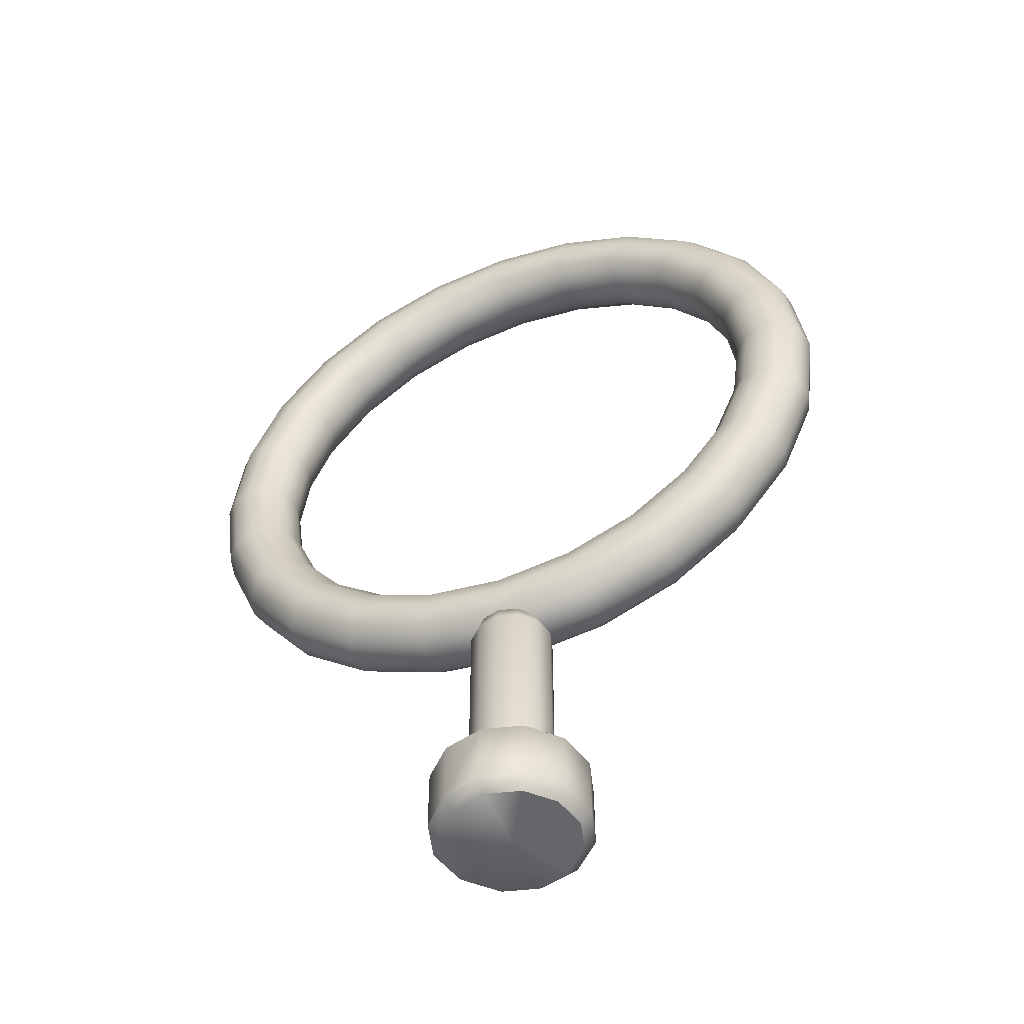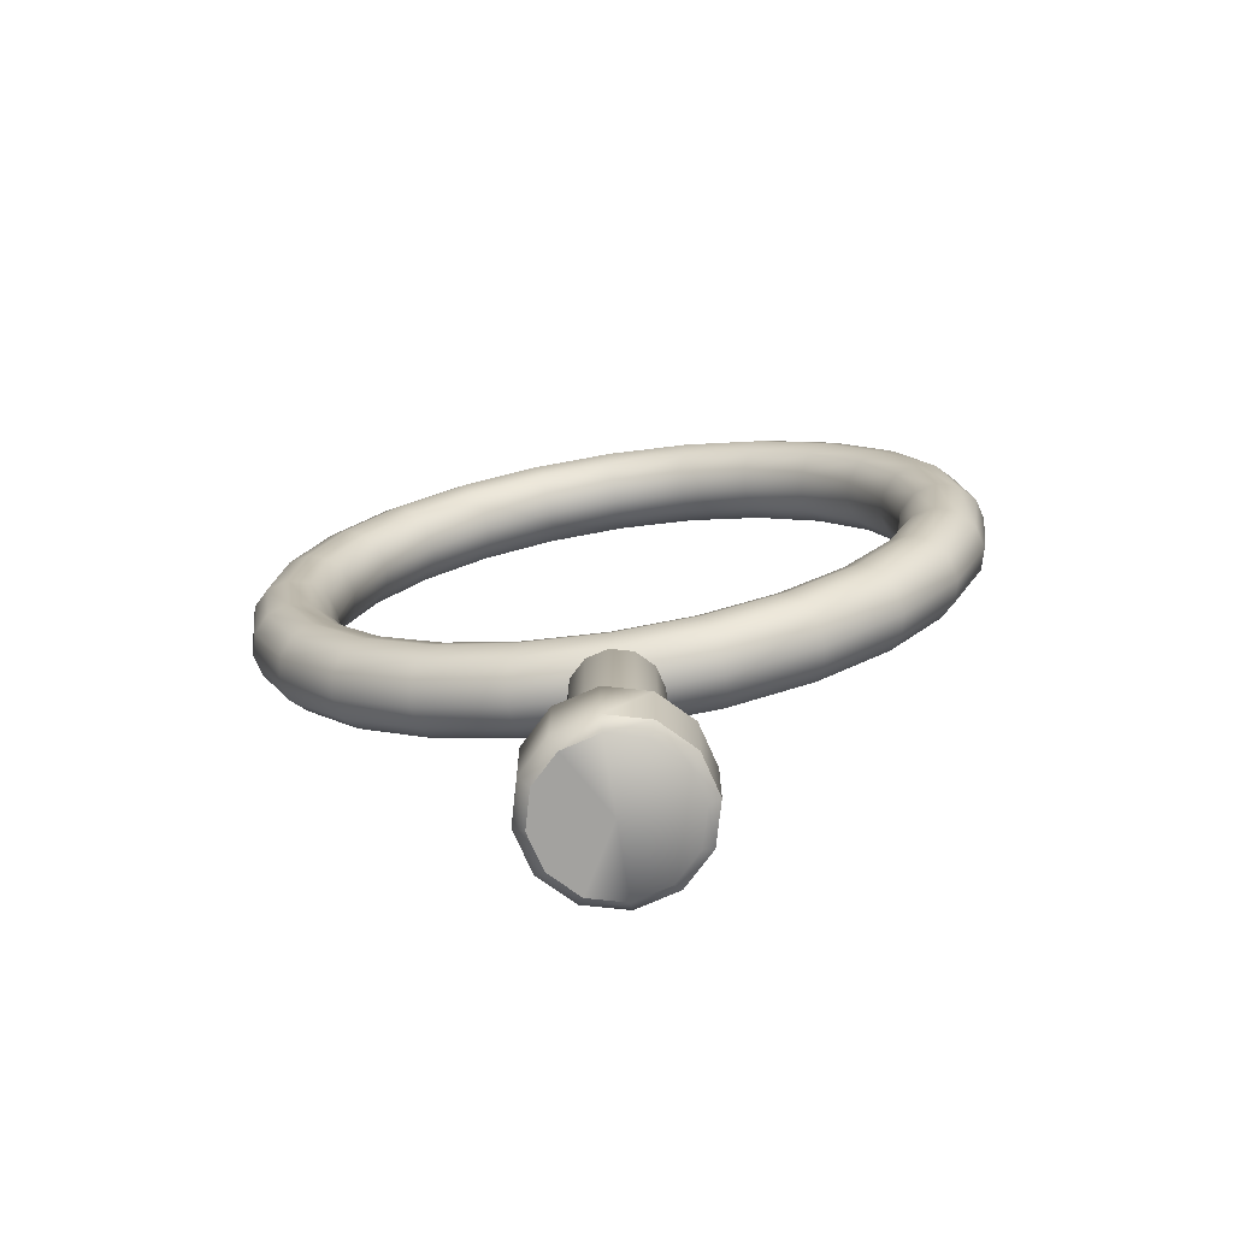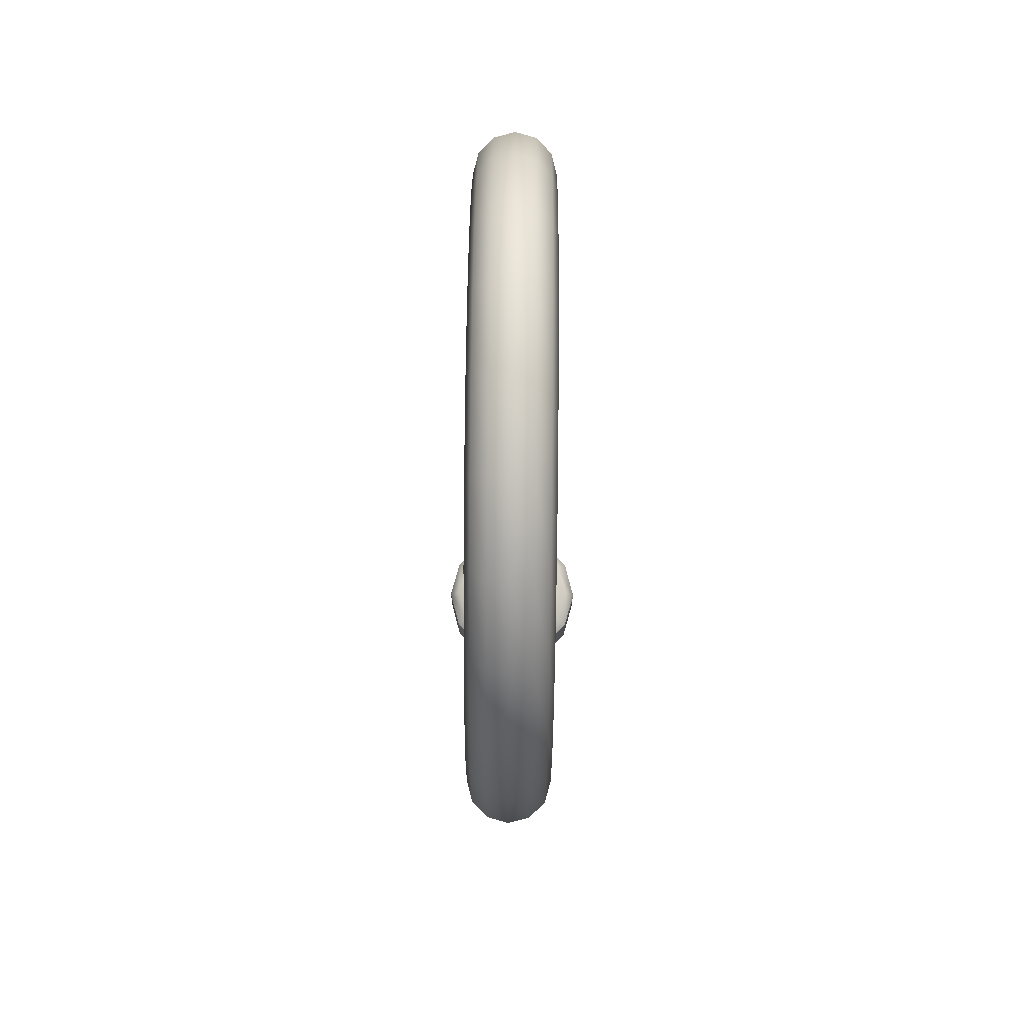
<metadata>
{"format":"obj","ext":"obj","renderer":"f3d","projection":"perspective","resolution":1024,"background":"white","views":[{"elev":-51.9,"azim":21.6,"up":"+Y"},{"elev":-72.5,"azim":-171.2,"up":"+Y"},{"elev":75.3,"azim":-89.4,"up":"+Y"}]}
</metadata>
<code>
o hoop_green
v -0 1.4 0
v -0 1.3 -0.2
v 0 1.371 -0.1757
v 0.1 1.3 -0.1732
v 0.08787 1.371 -0.1522
v 0.1732 1.3 -0.1
v 0.1522 1.371 -0.08787
v 0.2 1.3 0
v 0.1757 1.371 0
v 0.1732 1.3 0.1
v 0.1522 1.371 0.08787
v 0.1 1.3 0.1732
v 0.08787 1.371 0.1522
v -0 1.3 0.2
v -0 1.371 0.1757
v -0.1 1.3 0.1732
v -0.08787 1.371 0.1522
v -0.1732 1.3 0.1
v -0.1522 1.371 0.08787
v -0.2 1.3 -0
v -0.1757 1.371 -0
v -0.1732 1.3 -0.1
v -0.1522 1.371 -0.08787
v -0.1 1.3 -0.1732
v -0.08787 1.371 -0.1522
v 0 1.4 -0.1172
v 0.05859 1.4 -0.1015
v 0.1015 1.4 -0.05859
v 0.1172 1.4 0
v 0.1015 1.4 0.05859
v 0.05859 1.4 0.1015
v -0 1.4 0.1172
v -0.05859 1.4 0.1015
v -0.1015 1.4 0.05859
v -0.1172 1.4 -0
v -0.1015 1.4 -0.05859
v -0.05859 1.4 -0.1015
v -0 0 -0
v -0 0.4 -0.2
v 0.1 0.4 -0.1732
v -0.1 0.4 -0.1732
v 0.1732 0.4 -0.1
v 0.2 0.4 0
v 0.1732 0.4 0.1
v 0.1 0.4 0.1732
v -0 0.4 0.2
v -0.1 0.4 0.1732
v -0.1732 0.4 0.1
v -0.2 0.4 -0
v -0.1732 0.4 -0.1
v -0.3232 0.4 -0
v -0.375 0.35 -0
v -0.375 0.05 -0
v -0.3232 0 -0
v -0.1616 0 -0.2799
v -0.1875 0.05 -0.3248
v -0.1875 0.35 -0.3248
v -0.1616 0.4 -0.2799
v -0.2799 0.4 -0.1616
v -0.3248 0.35 -0.1875
v -0.3248 0.05 -0.1875
v -0.2799 0 -0.1616
v -1e-06 0.4 -0.3232
v -2e-06 0.35 -0.375
v -2e-06 0.05 -0.375
v -1e-06 0 -0.3232
v 0.3248 0.05 -0.1875
v 0.2799 0 -0.1616
v 0.2799 0.4 -0.1616
v 0.3248 0.35 -0.1875
v 0.1875 0.35 -0.3248
v 0.1616 0.4 -0.2799
v 0.1875 0.05 -0.3248
v 0.1616 0 -0.2799
v -0.3248 0.05 0.1875
v -0.2799 0 0.1616
v -0.2799 0.4 0.1616
v -0.3248 0.35 0.1875
v -0.1875 0.05 0.3248
v -0.1616 0 0.2799
v -0.1616 0.4 0.2799
v -0.1875 0.35 0.3248
v -2e-06 0.05 0.375
v -1e-06 0 0.3232
v -1e-06 0.4 0.3232
v -2e-06 0.35 0.375
v 0.1875 0.05 0.3248
v 0.1616 0 0.2799
v 0.1616 0.4 0.2799
v 0.1875 0.35 0.3248
v 0.3248 0.05 0.1875
v 0.2799 0 0.1616
v 0.2799 0.4 0.1616
v 0.3248 0.35 0.1875
v 0.3232 0 0
v 0.375 0.05 0
v 0.375 0.35 0
v 0.3232 0.4 0
v 1.7 3 0
v 1.673 3 0.1
v 1.6 3 0.1732
v 1.5 3 0.2
v 1.4 3 0.1732
v 1.327 3 0.1
v 1.3 3 0
v 1.327 3 -0.1
v 1.4 3 -0.1732
v 1.5 3 -0.2
v 1.6 3 -0.1732
v 1.673 3 -0.1
v 1.642 3.44 0
v 1.616 3.433 0.1
v 1.545 3.414 0.1732
v 1.449 3.388 0.2
v 1.352 3.362 0.1732
v 1.282 3.343 0.1
v 1.256 3.336 0
v 1.282 3.343 -0.1
v 1.352 3.362 -0.1732
v 1.449 3.388 -0.2
v 1.545 3.414 -0.1732
v 1.616 3.433 -0.1
v 1.472 3.85 0
v 1.449 3.837 0.1
v 1.386 3.8 0.1732
v 1.299 3.75 0.2
v 1.212 3.7 0.1732
v 1.149 3.663 0.1
v 1.126 3.65 0
v 1.149 3.663 -0.1
v 1.212 3.7 -0.1732
v 1.299 3.75 -0.2
v 1.386 3.8 -0.1732
v 1.449 3.837 -0.1
v 1.202 4.202 0
v 1.183 4.183 0.1
v 1.131 4.131 0.1732
v 1.061 4.061 0.2
v 0.9899 3.99 0.1732
v 0.9382 3.938 0.1
v 0.9192 3.919 0
v 0.9382 3.938 -0.1
v 0.9899 3.99 -0.1732
v 1.061 4.061 -0.2
v 1.131 4.131 -0.1732
v 1.183 4.183 -0.1
v 0.85 4.472 0
v 0.8366 4.449 0.1
v 0.8 4.386 0.1732
v 0.75 4.299 0.2
v 0.7 4.212 0.1732
v 0.6634 4.149 0.1
v 0.65 4.126 0
v 0.6634 4.149 -0.1
v 0.7 4.212 -0.1732
v 0.75 4.299 -0.2
v 0.8 4.386 -0.1732
v 0.8366 4.449 -0.1
v 0.44 4.642 0
v 0.4331 4.616 0.1
v 0.4141 4.545 0.1732
v 0.3882 4.449 0.2
v 0.3623 4.352 0.1732
v 0.3434 4.282 0.1
v 0.3365 4.256 0
v 0.3434 4.282 -0.1
v 0.3623 4.352 -0.1732
v 0.3882 4.449 -0.2
v 0.4141 4.545 -0.1732
v 0.4331 4.616 -0.1
v 0 4.7 0
v 0 4.673 0.1
v 0 4.6 0.1732
v 0 4.5 0.2
v 0 4.4 0.1732
v 0 4.327 0.1
v 0 4.3 0
v 0 4.327 -0.1
v 0 4.4 -0.1732
v 0 4.5 -0.2
v 0 4.6 -0.1732
v 0 4.673 -0.1
v -0.44 4.642 0
v -0.4331 4.616 0.1
v -0.4141 4.545 0.1732
v -0.3882 4.449 0.2
v -0.3623 4.352 0.1732
v -0.3434 4.282 0.1
v -0.3365 4.256 0
v -0.3434 4.282 -0.1
v -0.3623 4.352 -0.1732
v -0.3882 4.449 -0.2
v -0.4141 4.545 -0.1732
v -0.4331 4.616 -0.1
v -0.85 4.472 0
v -0.8366 4.449 0.1
v -0.8 4.386 0.1732
v -0.75 4.299 0.2
v -0.7 4.212 0.1732
v -0.6634 4.149 0.1
v -0.65 4.126 0
v -0.6634 4.149 -0.1
v -0.7 4.212 -0.1732
v -0.75 4.299 -0.2
v -0.8 4.386 -0.1732
v -0.8366 4.449 -0.1
v -1.202 4.202 0
v -1.183 4.183 0.1
v -1.131 4.131 0.1732
v -1.061 4.061 0.2
v -0.9899 3.99 0.1732
v -0.9382 3.938 0.1
v -0.9192 3.919 0
v -0.9382 3.938 -0.1
v -0.9899 3.99 -0.1732
v -1.061 4.061 -0.2
v -1.131 4.131 -0.1732
v -1.183 4.183 -0.1
v -1.472 3.85 0
v -1.449 3.837 0.1
v -1.386 3.8 0.1732
v -1.299 3.75 0.2
v -1.212 3.7 0.1732
v -1.149 3.663 0.1
v -1.126 3.65 0
v -1.149 3.663 -0.1
v -1.212 3.7 -0.1732
v -1.299 3.75 -0.2
v -1.386 3.8 -0.1732
v -1.449 3.837 -0.1
v -1.642 3.44 0
v -1.616 3.433 0.1
v -1.545 3.414 0.1732
v -1.449 3.388 0.2
v -1.352 3.362 0.1732
v -1.282 3.343 0.1
v -1.256 3.336 0
v -1.282 3.343 -0.1
v -1.352 3.362 -0.1732
v -1.449 3.388 -0.2
v -1.545 3.414 -0.1732
v -1.616 3.433 -0.1
v -1.7 3 0
v -1.673 3 0.1
v -1.6 3 0.1732
v -1.5 3 0.2
v -1.4 3 0.1732
v -1.327 3 0.1
v -1.3 3 0
v -1.327 3 -0.1
v -1.4 3 -0.1732
v -1.5 3 -0.2
v -1.6 3 -0.1732
v -1.673 3 -0.1
v -1.642 2.56 -0
v -1.616 2.567 0.1
v -1.545 2.586 0.1732
v -1.449 2.612 0.2
v -1.352 2.638 0.1732
v -1.282 2.657 0.1
v -1.256 2.664 -0
v -1.282 2.657 -0.1
v -1.352 2.638 -0.1732
v -1.449 2.612 -0.2
v -1.545 2.586 -0.1732
v -1.616 2.567 -0.1
v -1.472 2.15 -0
v -1.449 2.163 0.1
v -1.386 2.2 0.1732
v -1.299 2.25 0.2
v -1.212 2.3 0.1732
v -1.149 2.337 0.1
v -1.126 2.35 -0
v -1.149 2.337 -0.1
v -1.212 2.3 -0.1732
v -1.299 2.25 -0.2
v -1.386 2.2 -0.1732
v -1.449 2.163 -0.1
v -1.202 1.798 -0
v -1.183 1.817 0.1
v -1.131 1.869 0.1732
v -1.061 1.939 0.2
v -0.9899 2.01 0.1732
v -0.9382 2.062 0.1
v -0.9192 2.081 -0
v -0.9382 2.062 -0.1
v -0.9899 2.01 -0.1732
v -1.061 1.939 -0.2
v -1.131 1.869 -0.1732
v -1.183 1.817 -0.1
v -0.85 1.528 -0
v -0.8366 1.551 0.1
v -0.8 1.614 0.1732
v -0.75 1.701 0.2
v -0.7 1.788 0.1732
v -0.6634 1.851 0.1
v -0.65 1.874 -0
v -0.6634 1.851 -0.1
v -0.7 1.788 -0.1732
v -0.75 1.701 -0.2
v -0.8 1.614 -0.1732
v -0.8366 1.551 -0.1
v -0.44 1.358 -0
v -0.4331 1.384 0.1
v -0.4141 1.455 0.1732
v -0.3882 1.551 0.2
v -0.3623 1.648 0.1732
v -0.3434 1.718 0.1
v -0.3365 1.744 -0
v -0.3434 1.718 -0.1
v -0.3623 1.648 -0.1732
v -0.3882 1.551 -0.2
v -0.4141 1.455 -0.1732
v -0.4331 1.384 -0.1
v 0 1.3 -0
v 0 1.327 0.1
v 0 1.4 0.1732
v 0 1.5 0.2
v 0 1.6 0.1732
v 0 1.673 0.1
v 0 1.7 -0
v 0 1.673 -0.1
v 0 1.6 -0.1732
v 0 1.5 -0.2
v 0 1.4 -0.1732
v 0 1.327 -0.1
v 0.44 1.358 -0
v 0.4331 1.384 0.1
v 0.4141 1.455 0.1732
v 0.3882 1.551 0.2
v 0.3623 1.648 0.1732
v 0.3434 1.718 0.1
v 0.3365 1.744 -0
v 0.3434 1.718 -0.1
v 0.3623 1.648 -0.1732
v 0.3882 1.551 -0.2
v 0.4141 1.455 -0.1732
v 0.4331 1.384 -0.1
v 0.85 1.528 -0
v 0.8366 1.551 0.1
v 0.8 1.614 0.1732
v 0.75 1.701 0.2
v 0.7 1.788 0.1732
v 0.6634 1.851 0.1
v 0.65 1.874 -0
v 0.6634 1.851 -0.1
v 0.7 1.788 -0.1732
v 0.75 1.701 -0.2
v 0.8 1.614 -0.1732
v 0.8366 1.551 -0.1
v 1.202 1.798 -0
v 1.183 1.817 0.1
v 1.131 1.869 0.1732
v 1.061 1.939 0.2
v 0.9899 2.01 0.1732
v 0.9382 2.062 0.1
v 0.9192 2.081 -0
v 0.9382 2.062 -0.1
v 0.9899 2.01 -0.1732
v 1.061 1.939 -0.2
v 1.131 1.869 -0.1732
v 1.183 1.817 -0.1
v 1.472 2.15 -0
v 1.449 2.163 0.1
v 1.386 2.2 0.1732
v 1.299 2.25 0.2
v 1.212 2.3 0.1732
v 1.149 2.337 0.1
v 1.126 2.35 -0
v 1.149 2.337 -0.1
v 1.212 2.3 -0.1732
v 1.299 2.25 -0.2
v 1.386 2.2 -0.1732
v 1.449 2.163 -0.1
v 1.642 2.56 -0
v 1.616 2.567 0.1
v 1.545 2.586 0.1732
v 1.449 2.612 0.2
v 1.352 2.638 0.1732
v 1.282 2.657 0.1
v 1.256 2.664 -0
v 1.282 2.657 -0.1
v 1.352 2.638 -0.1732
v 1.449 2.612 -0.2
v 1.545 2.586 -0.1732
v 1.616 2.567 -0.1
f 38 68 95
f 50 22 24 41
f 4 2 3 5
f 5 3 26 27
f 6 4 5 7
f 7 5 27 28
f 8 6 7 9
f 9 7 28 29
f 10 8 9 11
f 11 9 29 30
f 12 10 11 13
f 13 11 30 31
f 14 12 13 15
f 15 13 31 32
f 16 14 15 17
f 17 15 32 33
f 18 16 17 19
f 19 17 33 34
f 20 18 19 21
f 21 19 34 35
f 22 20 21 23
f 23 21 35 36
f 24 22 23 25
f 25 23 36 37
f 2 24 25 3
f 3 25 37 26
f 1 27 26
f 1 28 27
f 1 29 28
f 1 30 29
f 1 31 30
f 1 32 31
f 1 33 32
f 1 34 33
f 1 35 34
f 1 36 35
f 1 37 36
f 1 26 37
f 40 4 6 42
f 41 24 2 39
f 49 20 22 50
f 48 18 20 49
f 47 16 18 48
f 46 14 16 47
f 45 12 14 46
f 44 10 12 45
f 43 8 10 44
f 42 6 8 43
f 38 66 74
f 38 95 92
f 38 76 54
f 50 41 58 59
f 47 48 77 81
f 70 97 96 67
f 38 84 80
f 71 70 67 73
f 45 46 85 89
f 41 39 63 58
f 82 78 75 79
f 38 92 88
f 39 2 4 40
f 39 40 72 63
f 57 64 65 56
f 78 52 53 75
f 49 50 59 51
f 38 80 76
f 46 47 81 85
f 38 88 84
f 44 45 89 93
f 43 44 93 98
f 40 42 69 72
f 38 62 55
f 60 57 56 61
f 38 55 66
f 94 90 87 91
f 38 74 68
f 90 86 83 87
f 86 82 79 83
f 52 60 61 53
f 64 71 73 65
f 42 43 98 69
f 38 54 62
f 97 94 91 96
f 66 55 56 65
f 92 95 96 91
f 88 92 91 87
f 84 88 87 83
f 80 84 83 79
f 76 80 79 75
f 54 76 75 53
f 62 54 53 61
f 55 62 61 56
f 72 69 70 71
f 58 63 64 57
f 98 93 94 97
f 93 89 90 94
f 89 85 86 90
f 85 81 82 86
f 81 77 78 82
f 77 51 52 78
f 51 59 60 52
f 74 66 65 73
f 68 74 73 67
f 95 68 67 96
f 63 72 71 64
f 59 58 57 60
f 69 98 97 70
f 48 49 51 77
f 99 111 112 100
f 100 112 113 101
f 101 113 114 102
f 102 114 115 103
f 103 115 116 104
f 104 116 117 105
f 105 117 118 106
f 106 118 119 107
f 107 119 120 108
f 108 120 121 109
f 109 121 122 110
f 110 122 111 99
f 111 123 124 112
f 112 124 125 113
f 113 125 126 114
f 114 126 127 115
f 115 127 128 116
f 116 128 129 117
f 117 129 130 118
f 118 130 131 119
f 119 131 132 120
f 120 132 133 121
f 121 133 134 122
f 122 134 123 111
f 123 135 136 124
f 124 136 137 125
f 125 137 138 126
f 126 138 139 127
f 127 139 140 128
f 128 140 141 129
f 129 141 142 130
f 130 142 143 131
f 131 143 144 132
f 132 144 145 133
f 133 145 146 134
f 134 146 135 123
f 135 147 148 136
f 136 148 149 137
f 137 149 150 138
f 138 150 151 139
f 139 151 152 140
f 140 152 153 141
f 141 153 154 142
f 142 154 155 143
f 143 155 156 144
f 144 156 157 145
f 145 157 158 146
f 146 158 147 135
f 147 159 160 148
f 148 160 161 149
f 149 161 162 150
f 150 162 163 151
f 151 163 164 152
f 152 164 165 153
f 153 165 166 154
f 154 166 167 155
f 155 167 168 156
f 156 168 169 157
f 157 169 170 158
f 158 170 159 147
f 159 171 172 160
f 160 172 173 161
f 161 173 174 162
f 162 174 175 163
f 163 175 176 164
f 164 176 177 165
f 165 177 178 166
f 166 178 179 167
f 167 179 180 168
f 168 180 181 169
f 169 181 182 170
f 170 182 171 159
f 171 183 184 172
f 172 184 185 173
f 173 185 186 174
f 174 186 187 175
f 175 187 188 176
f 176 188 189 177
f 177 189 190 178
f 178 190 191 179
f 179 191 192 180
f 180 192 193 181
f 181 193 194 182
f 182 194 183 171
f 183 195 196 184
f 184 196 197 185
f 185 197 198 186
f 186 198 199 187
f 187 199 200 188
f 188 200 201 189
f 189 201 202 190
f 190 202 203 191
f 191 203 204 192
f 192 204 205 193
f 193 205 206 194
f 194 206 195 183
f 195 207 208 196
f 196 208 209 197
f 197 209 210 198
f 198 210 211 199
f 199 211 212 200
f 200 212 213 201
f 201 213 214 202
f 202 214 215 203
f 203 215 216 204
f 204 216 217 205
f 205 217 218 206
f 206 218 207 195
f 207 219 220 208
f 208 220 221 209
f 209 221 222 210
f 210 222 223 211
f 211 223 224 212
f 212 224 225 213
f 213 225 226 214
f 214 226 227 215
f 215 227 228 216
f 216 228 229 217
f 217 229 230 218
f 218 230 219 207
f 219 231 232 220
f 220 232 233 221
f 221 233 234 222
f 222 234 235 223
f 223 235 236 224
f 224 236 237 225
f 225 237 238 226
f 226 238 239 227
f 227 239 240 228
f 228 240 241 229
f 229 241 242 230
f 230 242 231 219
f 231 243 244 232
f 232 244 245 233
f 233 245 246 234
f 234 246 247 235
f 235 247 248 236
f 236 248 249 237
f 237 249 250 238
f 238 250 251 239
f 239 251 252 240
f 240 252 253 241
f 241 253 254 242
f 242 254 243 231
f 243 255 256 244
f 244 256 257 245
f 245 257 258 246
f 246 258 259 247
f 247 259 260 248
f 248 260 261 249
f 249 261 262 250
f 250 262 263 251
f 251 263 264 252
f 252 264 265 253
f 253 265 266 254
f 254 266 255 243
f 255 267 268 256
f 256 268 269 257
f 257 269 270 258
f 258 270 271 259
f 259 271 272 260
f 260 272 273 261
f 261 273 274 262
f 262 274 275 263
f 263 275 276 264
f 264 276 277 265
f 265 277 278 266
f 266 278 267 255
f 267 279 280 268
f 268 280 281 269
f 269 281 282 270
f 270 282 283 271
f 271 283 284 272
f 272 284 285 273
f 273 285 286 274
f 274 286 287 275
f 275 287 288 276
f 276 288 289 277
f 277 289 290 278
f 278 290 279 267
f 279 291 292 280
f 280 292 293 281
f 281 293 294 282
f 282 294 295 283
f 283 295 296 284
f 284 296 297 285
f 285 297 298 286
f 286 298 299 287
f 287 299 300 288
f 288 300 301 289
f 289 301 302 290
f 290 302 291 279
f 291 303 304 292
f 292 304 305 293
f 293 305 306 294
f 294 306 307 295
f 295 307 308 296
f 296 308 309 297
f 297 309 310 298
f 298 310 311 299
f 299 311 312 300
f 300 312 313 301
f 301 313 314 302
f 302 314 303 291
f 303 315 316 304
f 304 316 317 305
f 305 317 318 306
f 306 318 319 307
f 307 319 320 308
f 308 320 321 309
f 309 321 322 310
f 310 322 323 311
f 311 323 324 312
f 312 324 325 313
f 313 325 326 314
f 314 326 315 303
f 315 327 328 316
f 316 328 329 317
f 317 329 330 318
f 318 330 331 319
f 319 331 332 320
f 320 332 333 321
f 321 333 334 322
f 322 334 335 323
f 323 335 336 324
f 324 336 337 325
f 325 337 338 326
f 326 338 327 315
f 327 339 340 328
f 328 340 341 329
f 329 341 342 330
f 330 342 343 331
f 331 343 344 332
f 332 344 345 333
f 333 345 346 334
f 334 346 347 335
f 335 347 348 336
f 336 348 349 337
f 337 349 350 338
f 338 350 339 327
f 339 351 352 340
f 340 352 353 341
f 341 353 354 342
f 342 354 355 343
f 343 355 356 344
f 344 356 357 345
f 345 357 358 346
f 346 358 359 347
f 347 359 360 348
f 348 360 361 349
f 349 361 362 350
f 350 362 351 339
f 351 363 364 352
f 352 364 365 353
f 353 365 366 354
f 354 366 367 355
f 355 367 368 356
f 356 368 369 357
f 357 369 370 358
f 358 370 371 359
f 359 371 372 360
f 360 372 373 361
f 361 373 374 362
f 362 374 363 351
f 363 375 376 364
f 364 376 377 365
f 365 377 378 366
f 366 378 379 367
f 367 379 380 368
f 368 380 381 369
f 369 381 382 370
f 370 382 383 371
f 371 383 384 372
f 372 384 385 373
f 373 385 386 374
f 374 386 375 363
f 375 99 100 376
f 376 100 101 377
f 377 101 102 378
f 378 102 103 379
f 379 103 104 380
f 380 104 105 381
f 381 105 106 382
f 382 106 107 383
f 383 107 108 384
f 384 108 109 385
f 385 109 110 386
f 386 110 99 375

</code>
